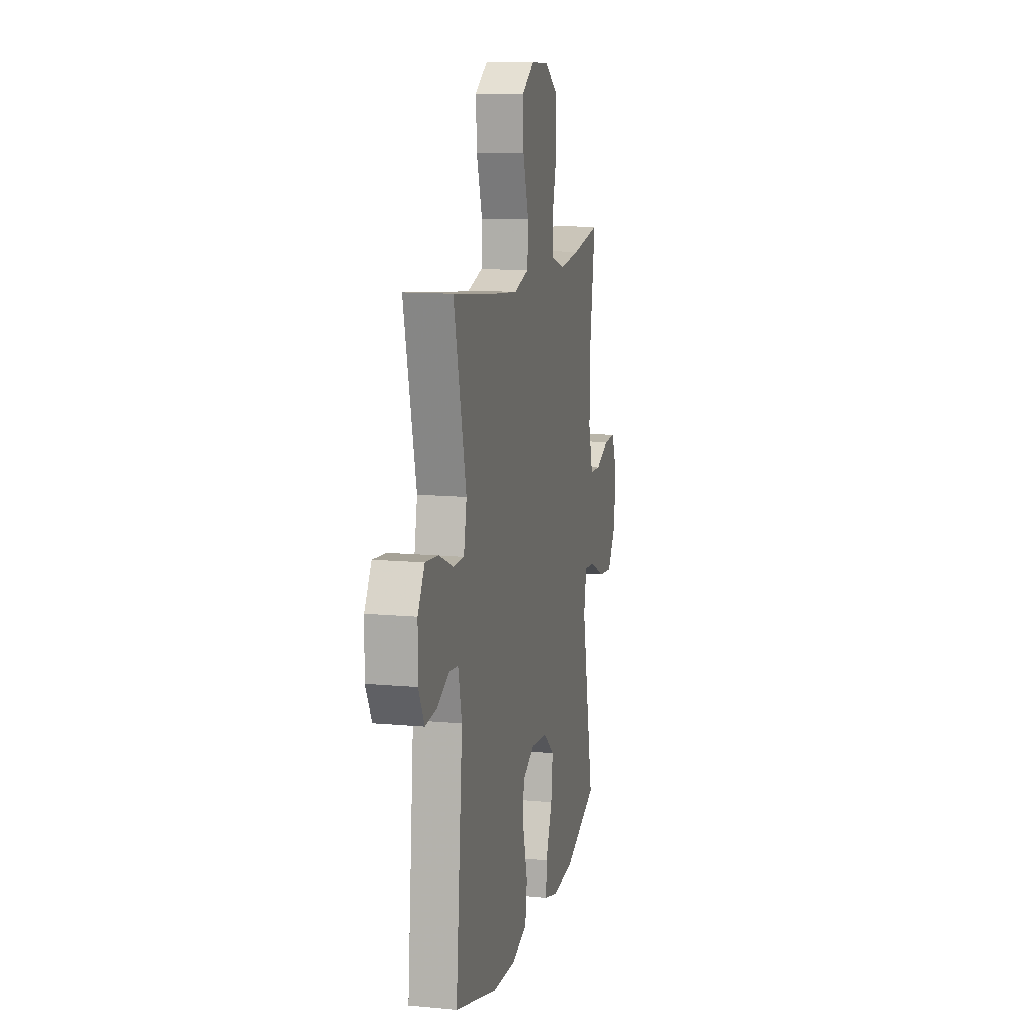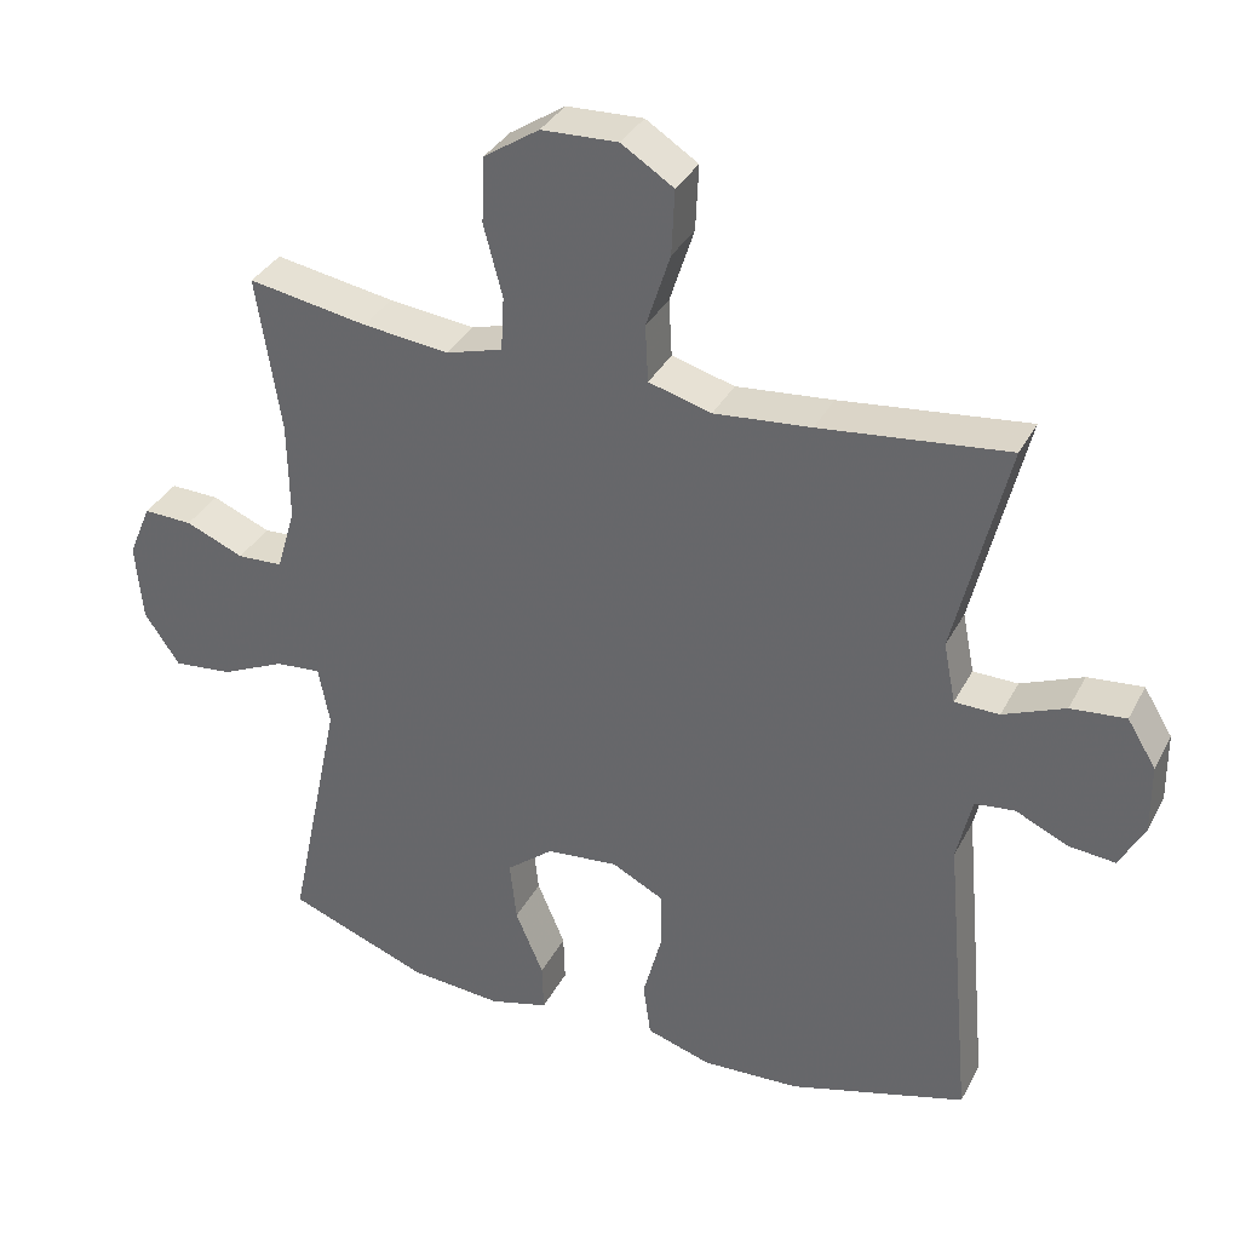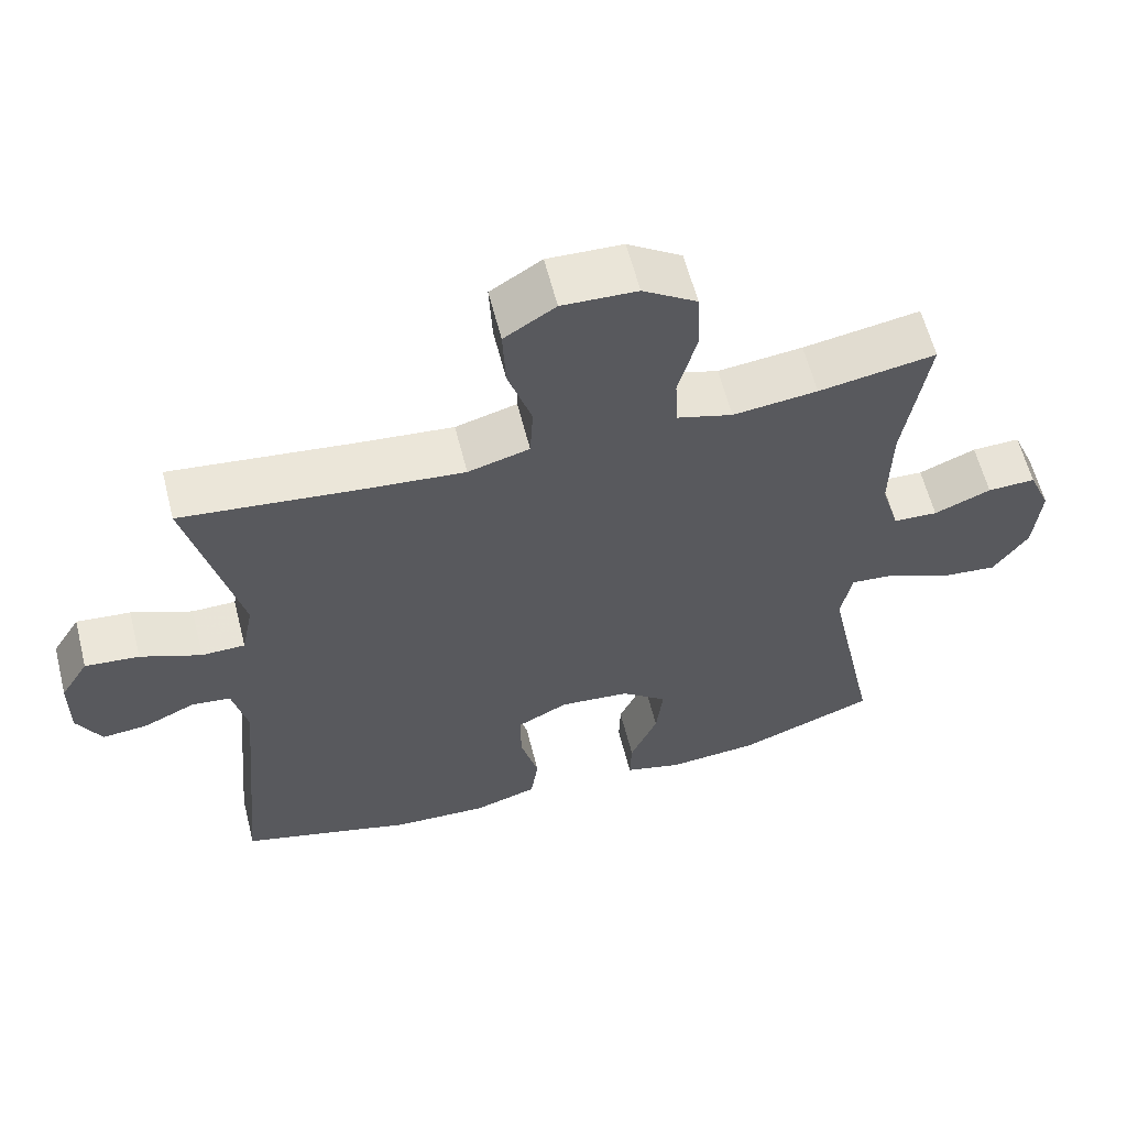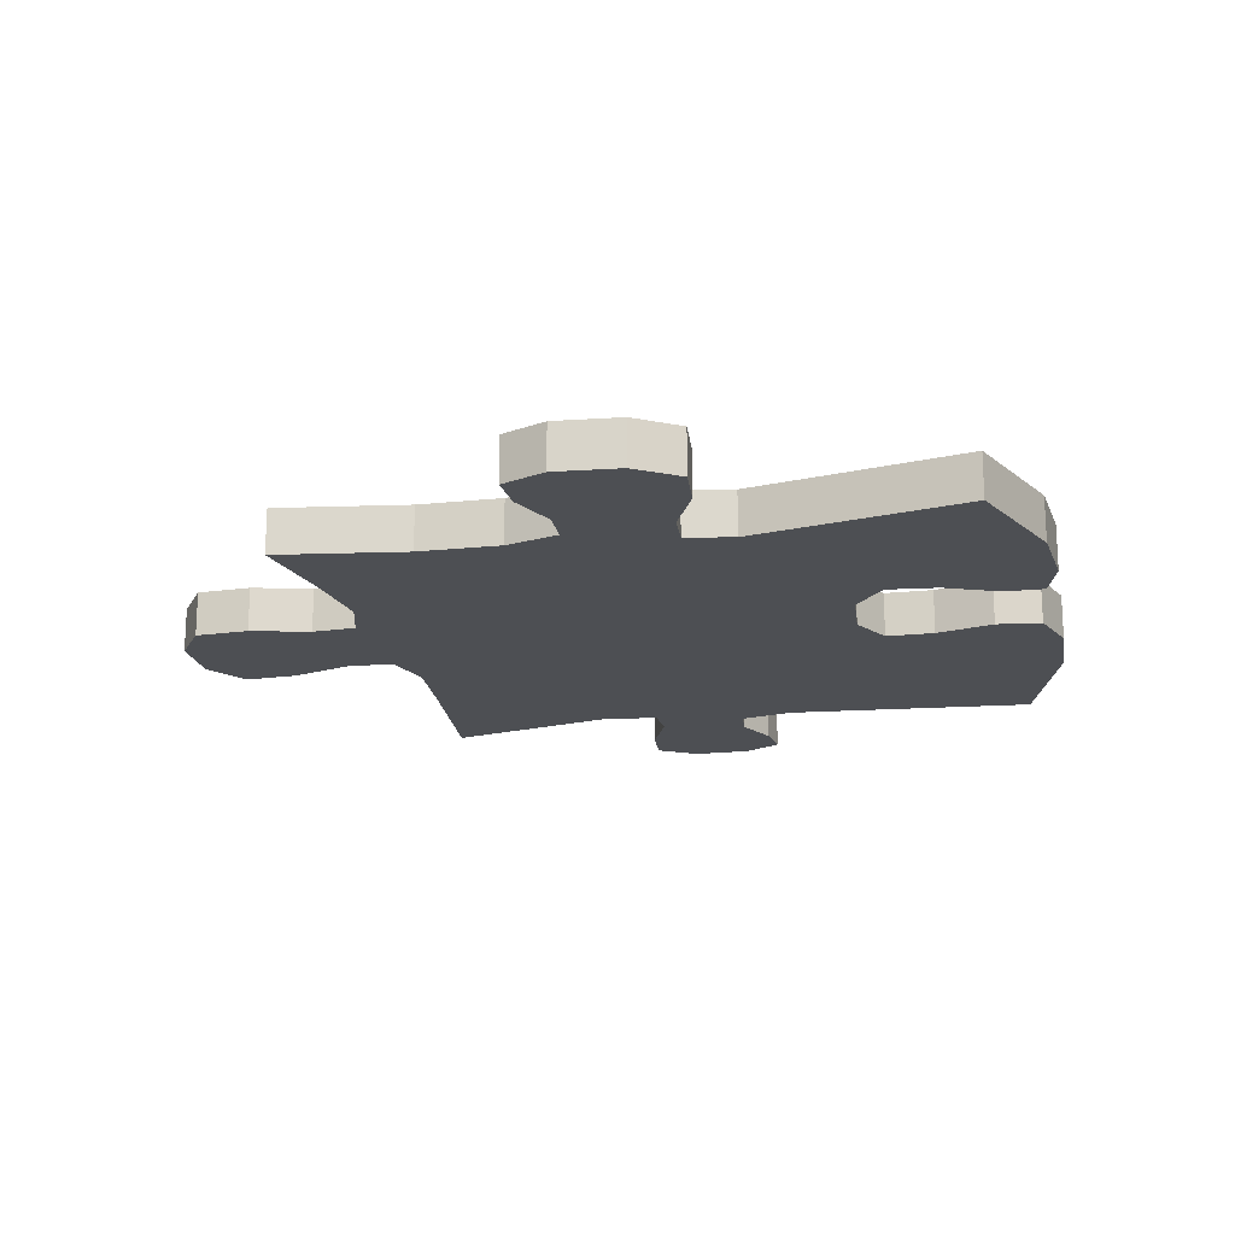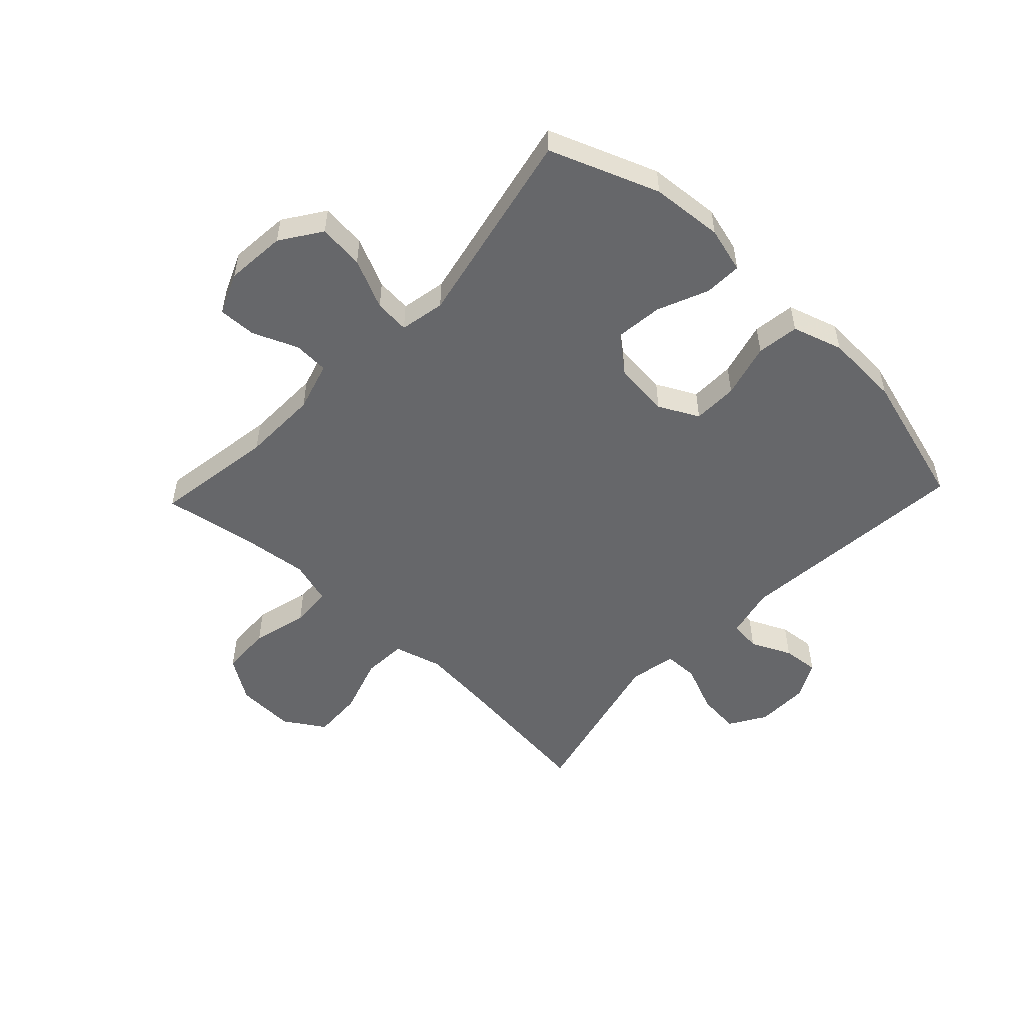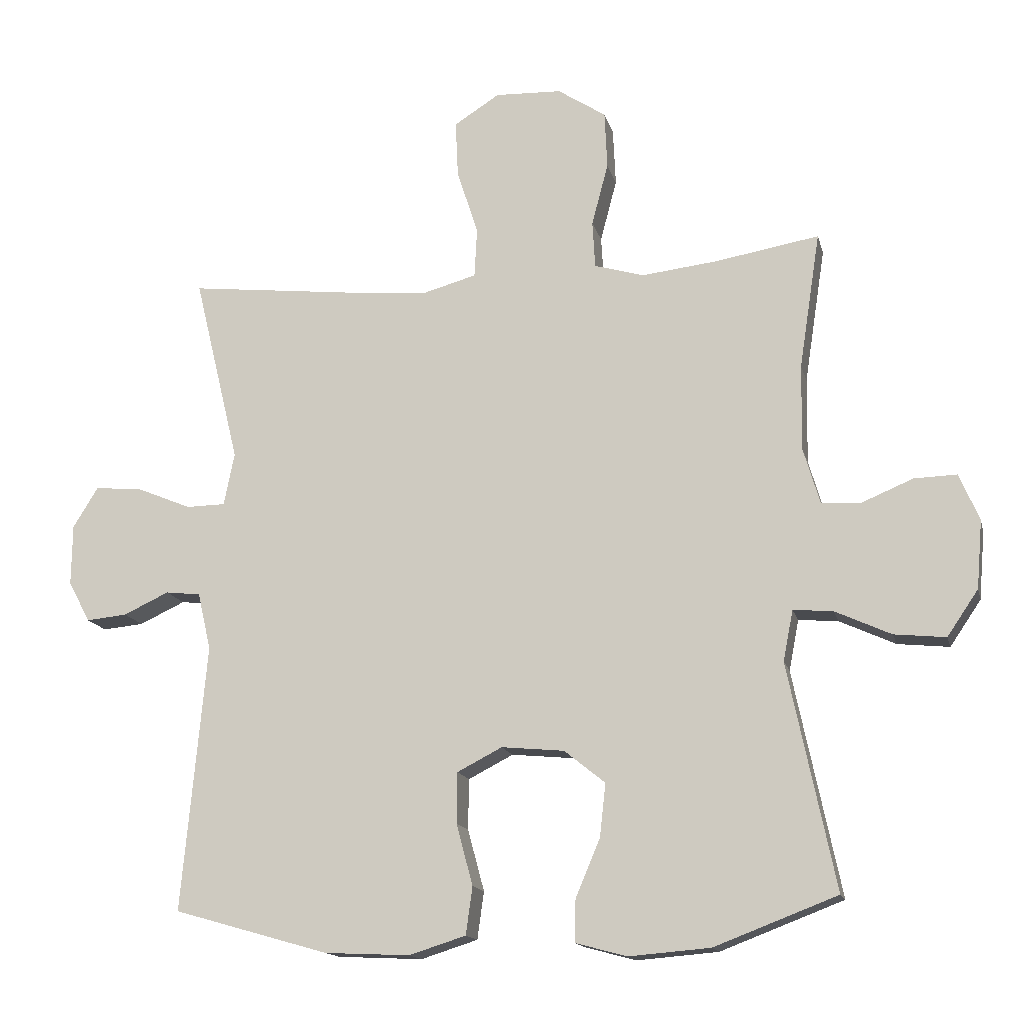
<metadata>
{"format":"obj","ext":"obj","renderer":"f3d","projection":"perspective","resolution":1024,"background":"white","views":[{"elev":11.7,"azim":-77.5,"up":"+Z"},{"elev":34.5,"azim":-155.6,"up":"+Z"},{"elev":60.6,"azim":-14.2,"up":"+Z"},{"elev":-18.0,"azim":102.5,"up":"+Y"},{"elev":-52.1,"azim":136.6,"up":"+Y"},{"elev":-15.0,"azim":13.3,"up":"+Z"}]}
</metadata>
<code>
v -0.5 0.07 -0.5
v -0.463 0.07 -0.096
v -0.483 0.07 -0.009
v -0.536 0.07 -0.003
v -0.605 0.07 -0.035
v -0.667 0.07 -0.041
v -0.7 0.07 0.021
v -0.699 0.07 0.113
v -0.661 0.07 0.175
v -0.588 0.07 0.168
v -0.506 0.07 0.134
v -0.447 0.07 0.135
v -0.431 0.07 0.215
v -0.5 0.07 0.5
v -0.252 0.07 0.472
v -0.124 0.07 0.46
v -0.041 0.07 0.483
v -0.037 0.07 0.558
v -0.069 0.07 0.657
v -0.073 0.07 0.743
v -0.004 0.07 0.787
v 0.097 0.07 0.783
v 0.17 0.07 0.735
v 0.174 0.07 0.648
v 0.149 0.07 0.553
v 0.153 0.07 0.482
v 0.228 0.07 0.46
v 0.342 0.07 0.473
v 0.5 0.07 0.5
v 0.468 0.07 0.293
v 0.466 0.07 0.163
v 0.491 0.07 0.078
v 0.551 0.07 0.075
v 0.628 0.07 0.107
v 0.693 0.07 0.109
v 0.723 0.07 0.038
v 0.714 0.07 -0.065
v 0.667 0.07 -0.134
v 0.589 0.07 -0.126
v 0.504 0.07 -0.087
v 0.444 0.07 -0.082
v 0.429 0.07 -0.159
v 0.5 0.07 -0.5
v 0.314 0.07 -0.571
v 0.191 0.07 -0.581
v 0.113 0.07 -0.56
v 0.115 0.07 -0.496
v 0.152 0.07 -0.409
v 0.161 0.07 -0.328
v 0.099 0.07 -0.278
v 0.004 0.07 -0.269
v -0.064 0.07 -0.304
v -0.065 0.07 -0.381
v -0.04 0.07 -0.474
v -0.05 0.07 -0.546
v -0.136 0.07 -0.573
v -0.265 0.07 -0.567
v -0.5 0 -0.5
v -0.463 0 -0.096
v -0.483 0 -0.009
v -0.536 0 -0.003
v -0.605 0 -0.035
v -0.667 0 -0.041
v -0.7 0 0.021
v -0.699 0 0.113
v -0.661 0 0.175
v -0.588 0 0.168
v -0.506 0 0.134
v -0.447 0 0.135
v -0.431 0 0.215
v -0.5 0 0.5
v -0.252 0 0.472
v -0.124 0 0.46
v -0.041 0 0.483
v -0.037 0 0.558
v -0.069 0 0.657
v -0.073 0 0.743
v -0.004 0 0.787
v 0.097 0 0.783
v 0.17 0 0.735
v 0.174 0 0.648
v 0.149 0 0.553
v 0.153 0 0.482
v 0.228 0 0.46
v 0.342 0 0.473
v 0.5 0 0.5
v 0.468 0 0.293
v 0.466 0 0.163
v 0.491 0 0.078
v 0.551 0 0.075
v 0.628 0 0.107
v 0.693 0 0.109
v 0.723 0 0.038
v 0.714 0 -0.065
v 0.667 0 -0.134
v 0.589 0 -0.126
v 0.504 0 -0.087
v 0.444 0 -0.082
v 0.429 0 -0.159
v 0.5 0 -0.5
v 0.314 0 -0.571
v 0.191 0 -0.581
v 0.113 0 -0.56
v 0.115 0 -0.496
v 0.152 0 -0.409
v 0.161 0 -0.328
v 0.099 0 -0.278
v 0.004 0 -0.269
v -0.064 0 -0.304
v -0.065 0 -0.381
v -0.04 0 -0.474
v -0.05 0 -0.546
v -0.136 0 -0.573
v -0.265 0 -0.567
f 57 1 2
f 56 57 2
f 55 56 2
f 54 55 2
f 53 54 2
f 52 53 2 3
f 51 52 3
f 50 51 3
f 46 47 48
f 45 46 48
f 44 45 48
f 43 44 48
f 42 43 48
f 41 42 48 49
f 38 39 40
f 37 38 40
f 36 37 40
f 35 36 40
f 34 35 40
f 33 34 40
f 32 33 40 41
f 41 49 50
f 32 41 50
f 31 32 50
f 28 29 30
f 31 50 3
f 30 31 3
f 28 30 3
f 27 28 3
f 23 24 25
f 22 23 25
f 21 22 25
f 20 21 25
f 19 20 25
f 18 19 25
f 17 18 25 26
f 13 14 15
f 12 13 15 16
f 9 10 11
f 8 9 11
f 7 8 11
f 6 7 11
f 5 6 11
f 4 5 11
f 4 11 12
f 17 26 27
f 16 17 27
f 12 16 27
f 4 12 27
f 3 4 27
f 59 58 114
f 59 114 113
f 59 113 112
f 59 112 111
f 59 111 110
f 60 59 110 109
f 60 109 108
f 60 108 107
f 105 104 103
f 105 103 102
f 105 102 101
f 105 101 100
f 105 100 99
f 106 105 99 98
f 97 96 95
f 97 95 94
f 97 94 93
f 97 93 92
f 97 92 91
f 97 91 90
f 98 97 90 89
f 107 106 98
f 107 98 89
f 107 89 88
f 87 86 85
f 60 107 88
f 60 88 87
f 60 87 85
f 60 85 84
f 82 81 80
f 82 80 79
f 82 79 78
f 82 78 77
f 82 77 76
f 82 76 75
f 83 82 75 74
f 72 71 70
f 73 72 70 69
f 68 67 66
f 68 66 65
f 68 65 64
f 68 64 63
f 68 63 62
f 68 62 61
f 69 68 61
f 84 83 74
f 84 74 73
f 84 73 69
f 84 69 61
f 84 61 60
f 1 58 59 2
f 2 59 60 3
f 3 60 61 4
f 4 61 62 5
f 5 62 63 6
f 6 63 64 7
f 7 64 65 8
f 8 65 66 9
f 9 66 67 10
f 10 67 68 11
f 11 68 69 12
f 12 69 70 13
f 13 70 71 14
f 14 71 72 15
f 15 72 73 16
f 16 73 74 17
f 17 74 75 18
f 18 75 76 19
f 19 76 77 20
f 20 77 78 21
f 21 78 79 22
f 22 79 80 23
f 23 80 81 24
f 24 81 82 25
f 25 82 83 26
f 26 83 84 27
f 27 84 85 28
f 28 85 86 29
f 29 86 87 30
f 30 87 88 31
f 31 88 89 32
f 32 89 90 33
f 33 90 91 34
f 34 91 92 35
f 35 92 93 36
f 36 93 94 37
f 37 94 95 38
f 38 95 96 39
f 39 96 97 40
f 40 97 98 41
f 41 98 99 42
f 42 99 100 43
f 43 100 101 44
f 44 101 102 45
f 45 102 103 46
f 46 103 104 47
f 47 104 105 48
f 48 105 106 49
f 49 106 107 50
f 50 107 108 51
f 51 108 109 52
f 52 109 110 53
f 53 110 111 54
f 54 111 112 55
f 55 112 113 56
f 56 113 114 57
f 57 114 58 1

</code>
